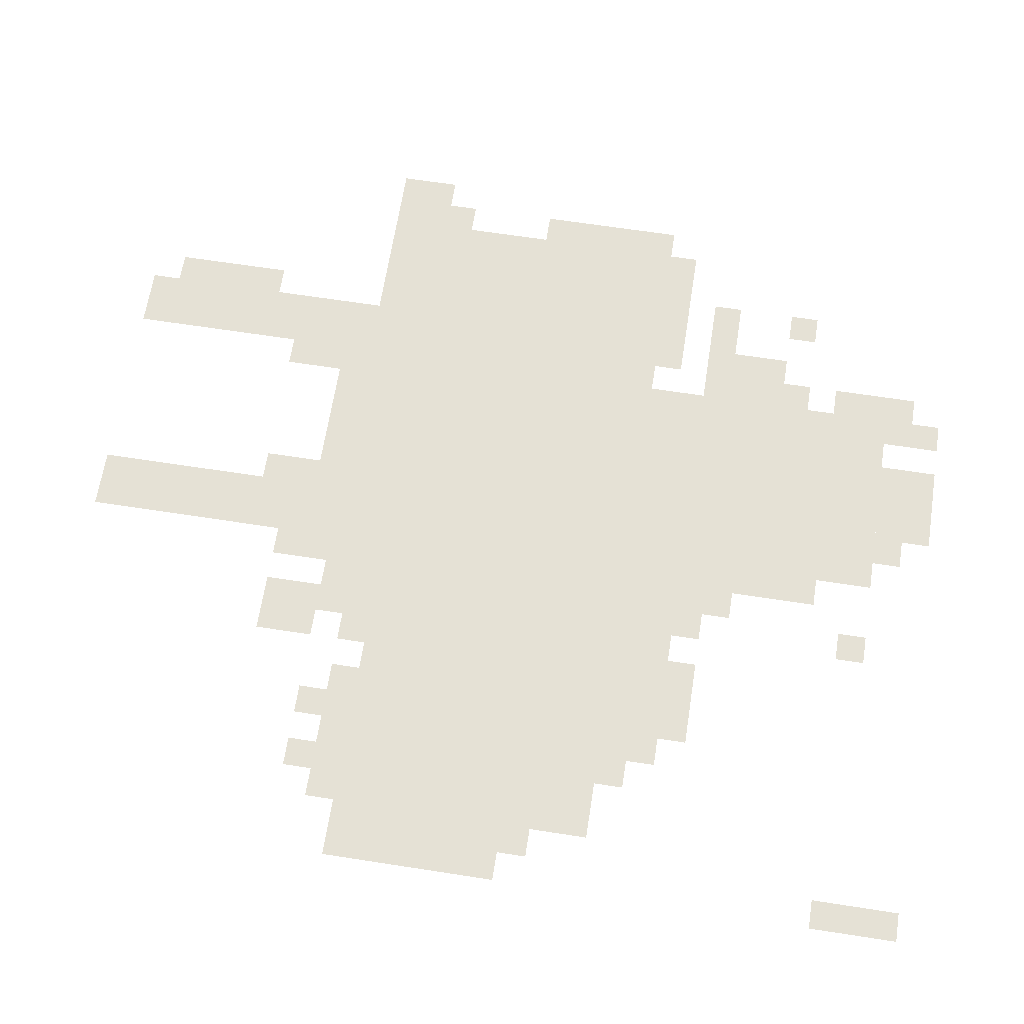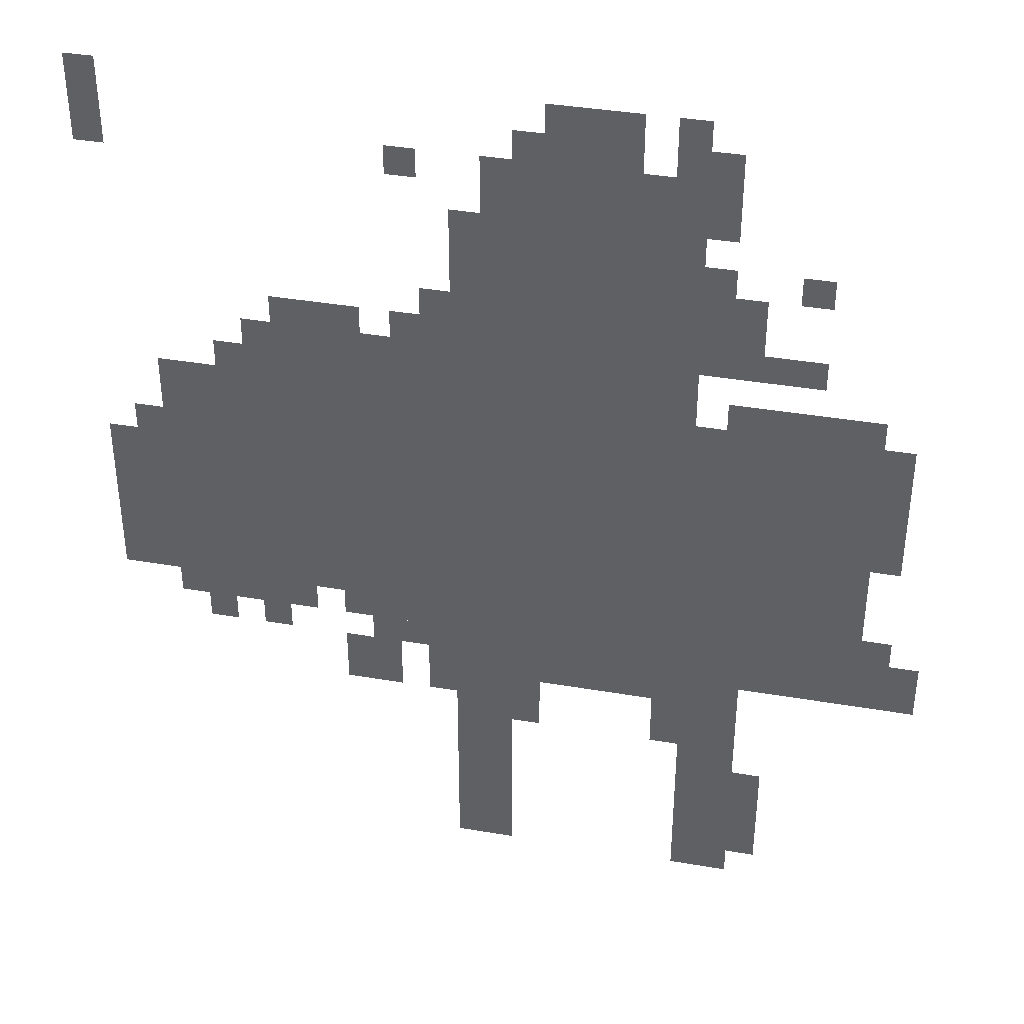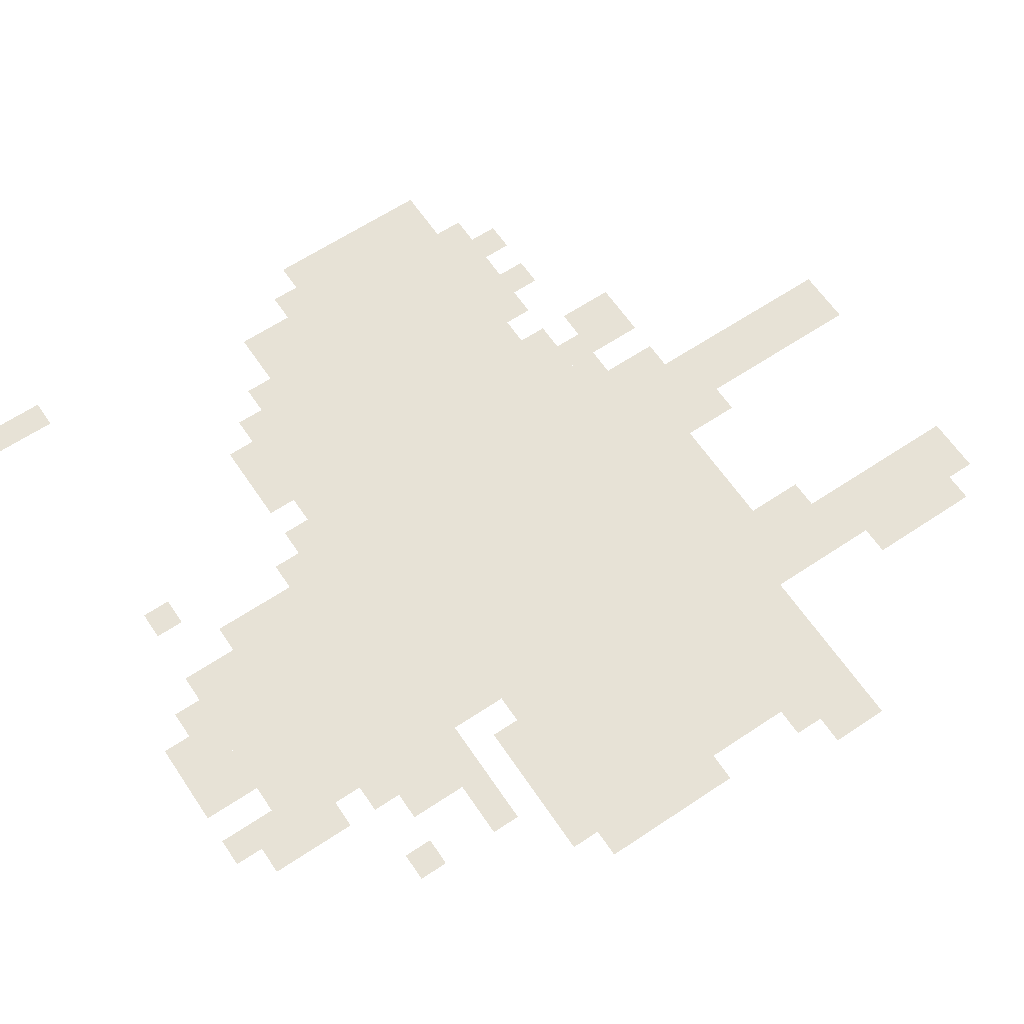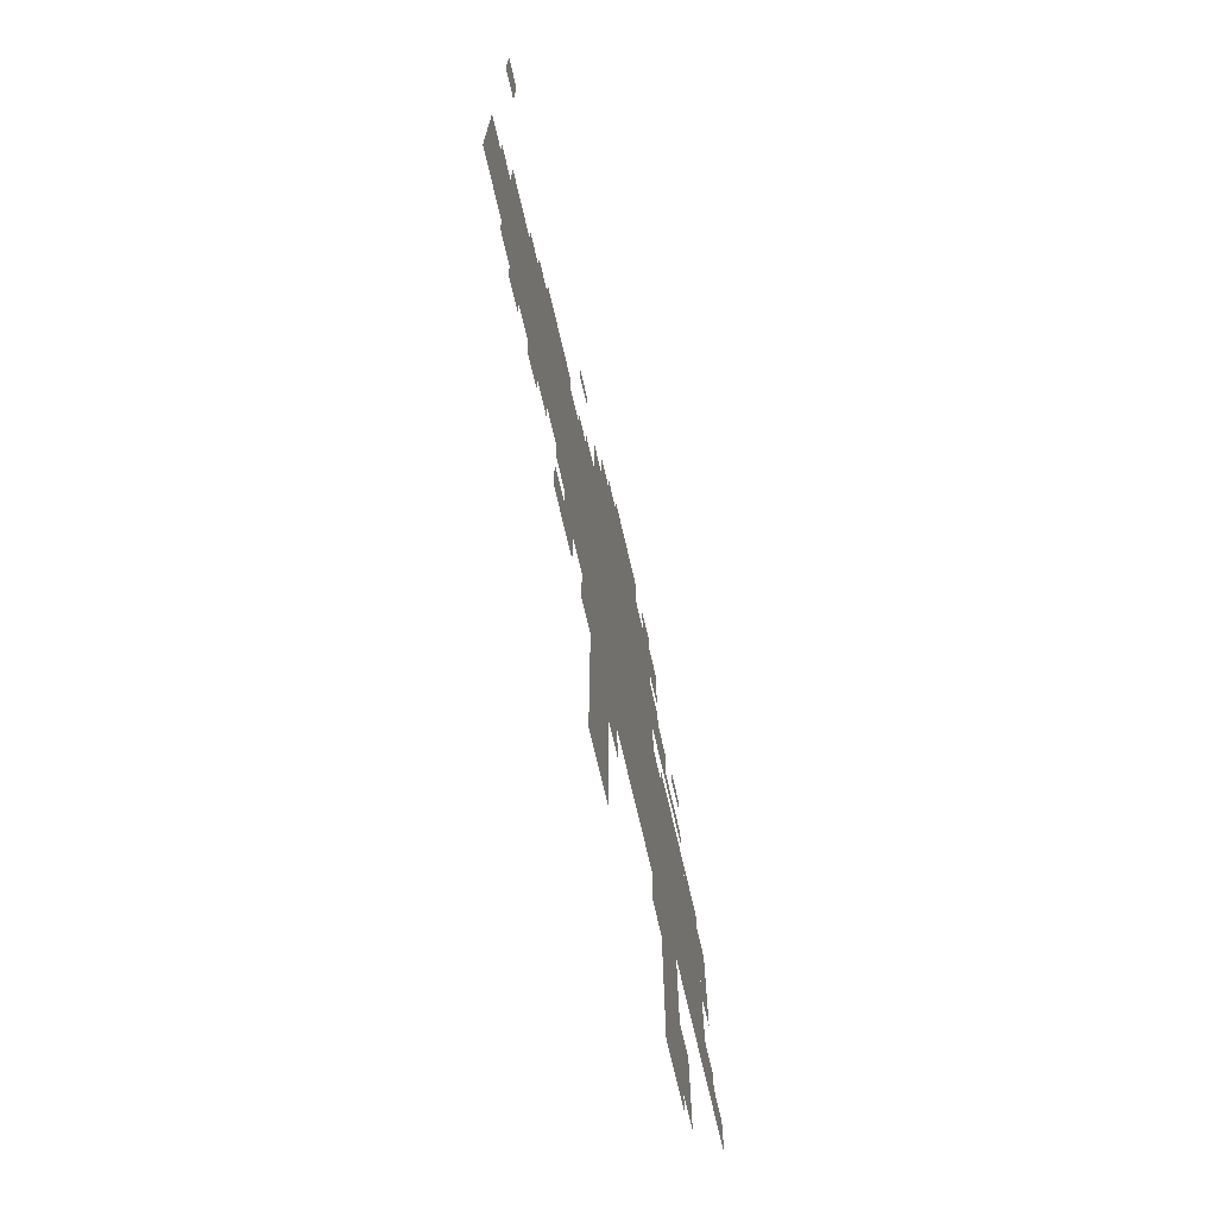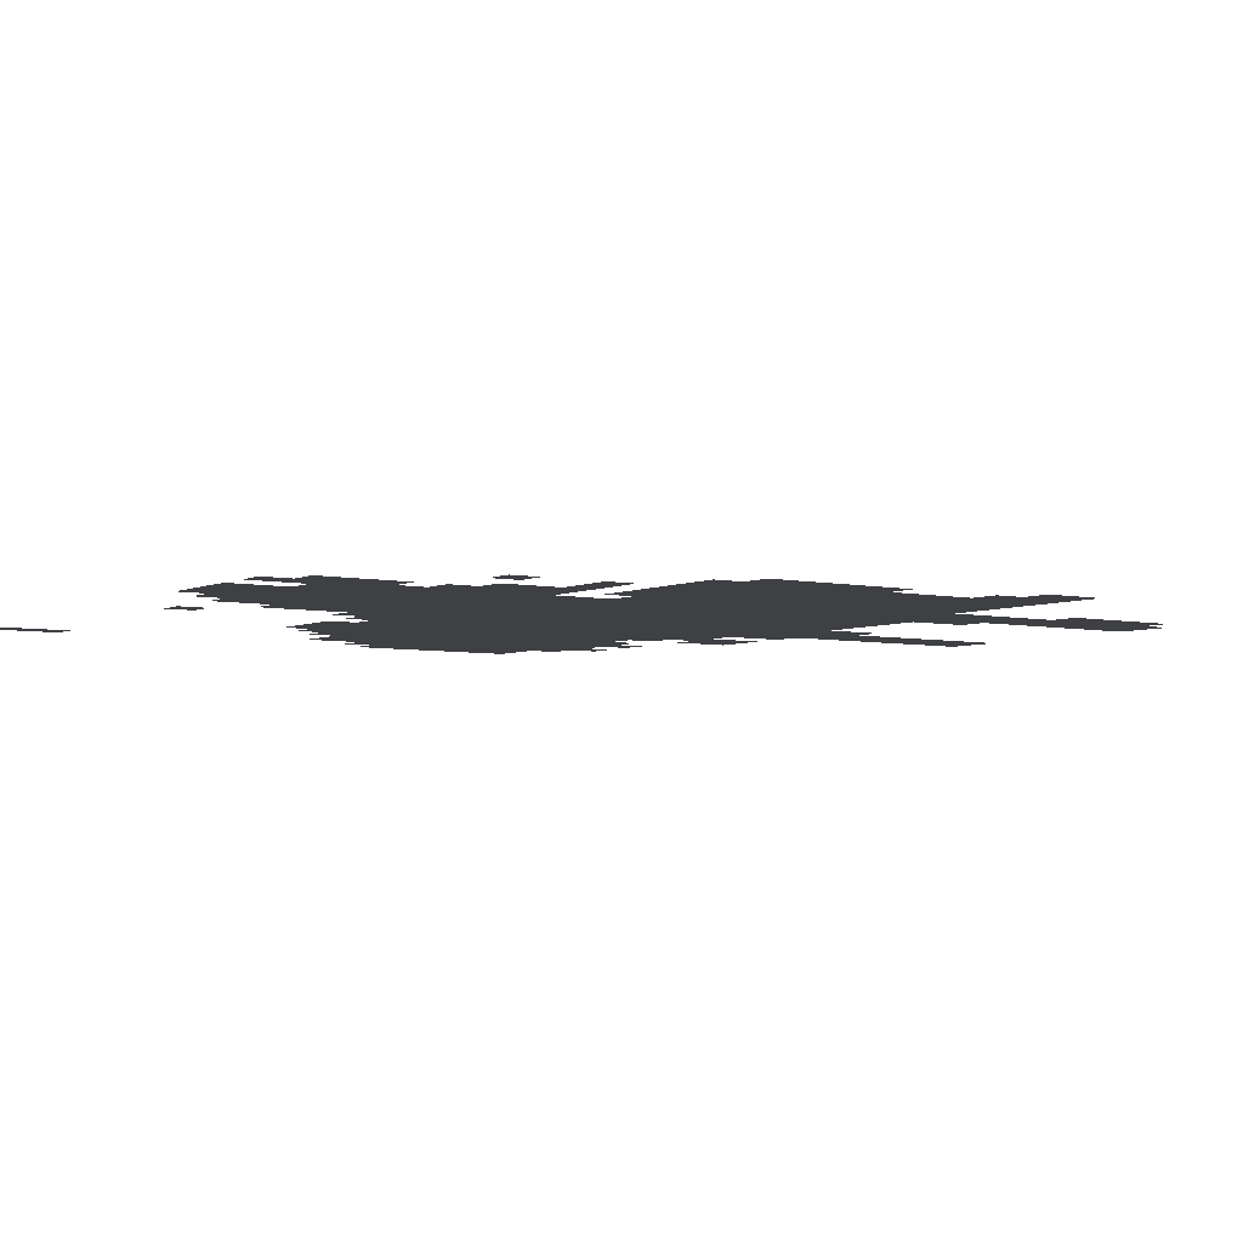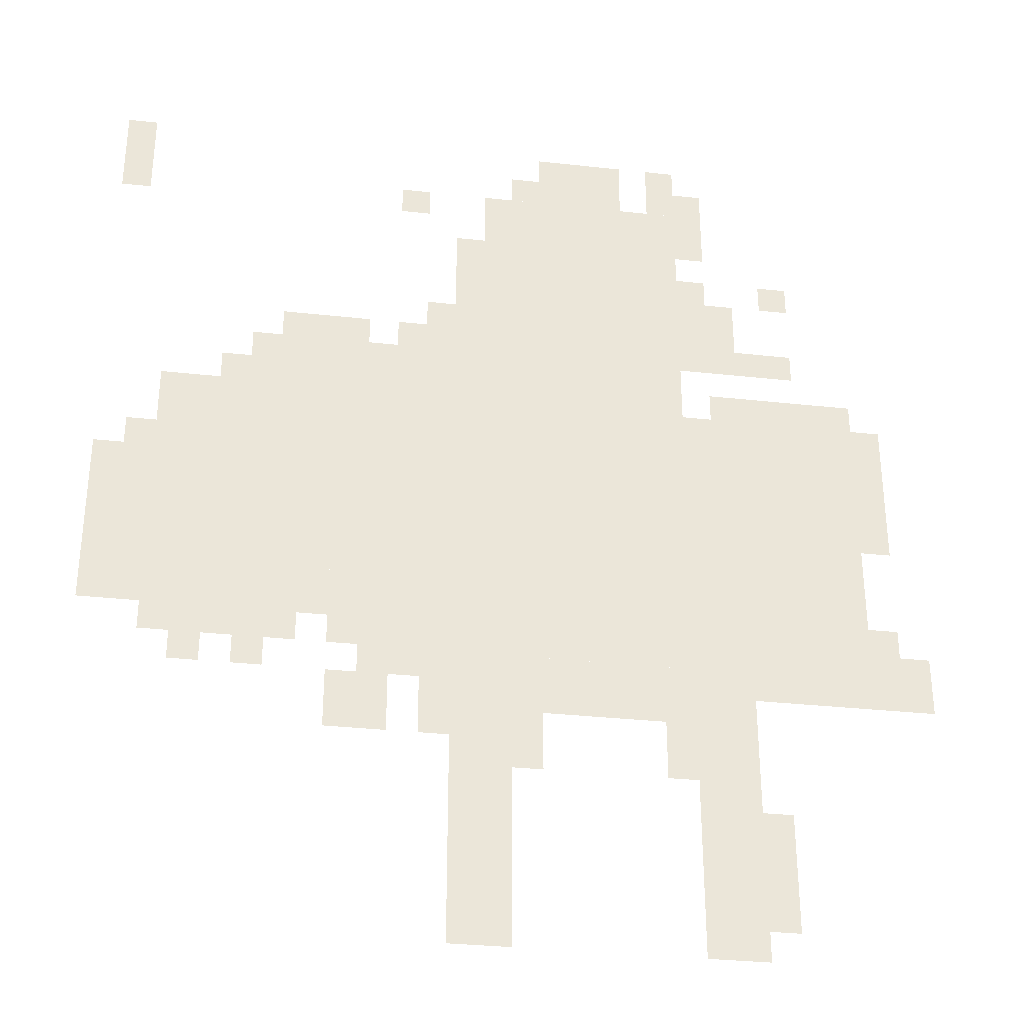
<metadata>
{"format":"obj","ext":"obj","renderer":"f3d","projection":"perspective","resolution":1024,"background":"white","views":[{"elev":65.0,"azim":98.9,"up":"+Z"},{"elev":38.5,"azim":-167.8,"up":"+Y"},{"elev":63.1,"azim":-124.0,"up":"+Z"},{"elev":-72.9,"azim":103.1,"up":"+Y"},{"elev":-4.8,"azim":-125.0,"up":"+Z"},{"elev":-32.7,"azim":171.3,"up":"+Y"}]}
</metadata>
<code>
g HDN302_2-mesh
v -544 351 0
v -544 671 0
v -832 671 0
v -832 351 0
v -256 351 0
v -256 671 0
v -544 671 0
v -544 351 0
v -416 671 0
v -416 959 0
v -640 959 0
v -640 671 0
v -64 383 0
v -64 671 0
v -256 671 0
v -256 383 0
v -640 191 0
v -640 351 0
v -704 351 0
v -704 191 0
v -640 31 0
v -640 191 0
v -704 191 0
v -704 31 0
v -384 191 0
v -384 351 0
v -448 351 0
v -448 191 0
v -384 31 0
v -384 191 0
v -448 191 0
v -448 31 0
v -288 671 0
v -288 735 0
v -416 735 0
v -416 671 0
v -160 671 0
v -160 735 0
v -288 735 0
v -288 671 0
v -544 287 0
v -544 351 0
v -640 351 0
v -640 287 0
v -480 959 0
v -480 1023 0
v -576 1023 0
v -576 959 0
v -640 735 0
v -640 831 0
v -704 831 0
v -704 735 0
v 0 479 0
v 0 575 0
v -64 575 0
v -64 479 0
v 0 383 0
v 0 479 0
v -64 479 0
v -64 383 0
v -448 287 0
v -448 351 0
v -544 351 0
v -544 287 0
v -256 255 0
v -256 319 0
v -320 319 0
v -320 255 0
v -832 575 0
v -832 671 0
v -864 671 0
v -864 575 0
v -64 351 0
v -64 383 0
v -160 383 0
v -160 351 0
v -704 319 0
v -704 351 0
v -800 351 0
v -800 319 0
v -672 671 0
v -672 703 0
v -768 703 0
v -768 671 0
v -384 799 0
v -384 895 0
v -416 895 0
v -416 799 0
v -800 319 0
v -800 351 0
v -896 351 0
v -896 319 0
v -352 735 0
v -352 799 0
v -384 799 0
v -384 735 0
v -608 959 0
v -608 1023 0
v -640 1023 0
v -640 959 0
v -192 735 0
v -192 767 0
v -256 767 0
v -256 735 0
v -288 319 0
v -288 351 0
v -352 351 0
v -352 319 0
v -704 735 0
v -704 767 0
v -768 767 0
v -768 735 0
v -352 255 0
v -352 319 0
v -384 319 0
v -384 255 0
v -608 223 0
v -608 287 0
v -640 287 0
v -640 223 0
v -448 223 0
v -448 287 0
v -480 287 0
v -480 223 0
v -832 351 0
v -832 415 0
v -864 415 0
v -864 351 0
v -704 127 0
v -704 191 0
v -736 191 0
v -736 127 0
v -704 63 0
v -704 127 0
v -736 127 0
v -736 63 0
v -160 351 0
v -160 383 0
v -224 383 0
v -224 351 0
v -384 735 0
v -384 799 0
v -416 799 0
v -416 735 0
v -832 511 0
v -832 575 0
v -864 575 0
v -864 511 0
v 0 959 0
v 0 1023 0
v -32 1023 0
v -32 959 0
v -640 927 0
v -640 991 0
v -672 991 0
v -672 927 0
v -768 671 0
v -768 703 0
v -832 703 0
v -832 671 0
v -736 831 0
v -736 863 0
v -768 863 0
v -768 831 0
v -320 735 0
v -320 767 0
v -352 767 0
v -352 735 0
v -128 671 0
v -128 703 0
v -160 703 0
v -160 671 0
v -96 319 0
v -96 351 0
v -128 351 0
v -128 319 0
v -864 351 0
v -864 383 0
v -896 383 0
v -896 351 0
v -32 575 0
v -32 607 0
v -64 607 0
v -64 575 0
v -160 319 0
v -160 351 0
v -192 351 0
v -192 319 0
v -352 319 0
v -352 351 0
v -384 351 0
v -384 319 0
v 0 927 0
v 0 959 0
v -32 959 0
v -32 927 0
v -256 735 0
v -256 767 0
v -288 767 0
v -288 735 0
v -640 895 0
v -640 927 0
v -672 927 0
v -672 895 0
v -640 831 0
v -640 863 0
v -672 863 0
v -672 831 0
v -320 927 0
v -320 959 0
v -352 959 0
v -352 927 0
v -448 959 0
v -448 991 0
v -480 991 0
v -480 959 0
g HDN302_2-mesh_0
f 3 2 1
f 1 4 3
f 7 6 5
f 5 8 7
f 11 10 9
f 9 12 11
f 15 14 13
f 13 16 15
f 19 18 17
f 17 20 19
f 23 22 21
f 21 24 23
f 27 26 25
f 25 28 27
f 31 30 29
f 29 32 31
f 35 34 33
f 33 36 35
f 39 38 37
f 37 40 39
f 43 42 41
f 41 44 43
f 47 46 45
f 45 48 47
f 51 50 49
f 49 52 51
f 55 54 53
f 53 56 55
f 59 58 57
f 57 60 59
f 63 62 61
f 61 64 63
f 67 66 65
f 65 68 67
f 71 70 69
f 69 72 71
f 75 74 73
f 73 76 75
f 79 78 77
f 77 80 79
f 83 82 81
f 81 84 83
f 87 86 85
f 85 88 87
f 91 90 89
f 89 92 91
f 95 94 93
f 93 96 95
f 99 98 97
f 97 100 99
f 103 102 101
f 101 104 103
f 107 106 105
f 105 108 107
f 111 110 109
f 109 112 111
f 115 114 113
f 113 116 115
f 119 118 117
f 117 120 119
f 123 122 121
f 121 124 123
f 127 126 125
f 125 128 127
f 131 130 129
f 129 132 131
f 135 134 133
f 133 136 135
f 139 138 137
f 137 140 139
f 143 142 141
f 141 144 143
f 147 146 145
f 145 148 147
f 151 150 149
f 149 152 151
f 155 154 153
f 153 156 155
f 159 158 157
f 157 160 159
f 163 162 161
f 161 164 163
f 167 166 165
f 165 168 167
f 171 170 169
f 169 172 171
f 175 174 173
f 173 176 175
f 179 178 177
f 177 180 179
f 183 182 181
f 181 184 183
f 187 186 185
f 185 188 187
f 191 190 189
f 189 192 191
f 195 194 193
f 193 196 195
f 199 198 197
f 197 200 199
f 203 202 201
f 201 204 203
f 207 206 205
f 205 208 207
f 211 210 209
f 209 212 211
f 215 214 213
f 213 216 215

</code>
